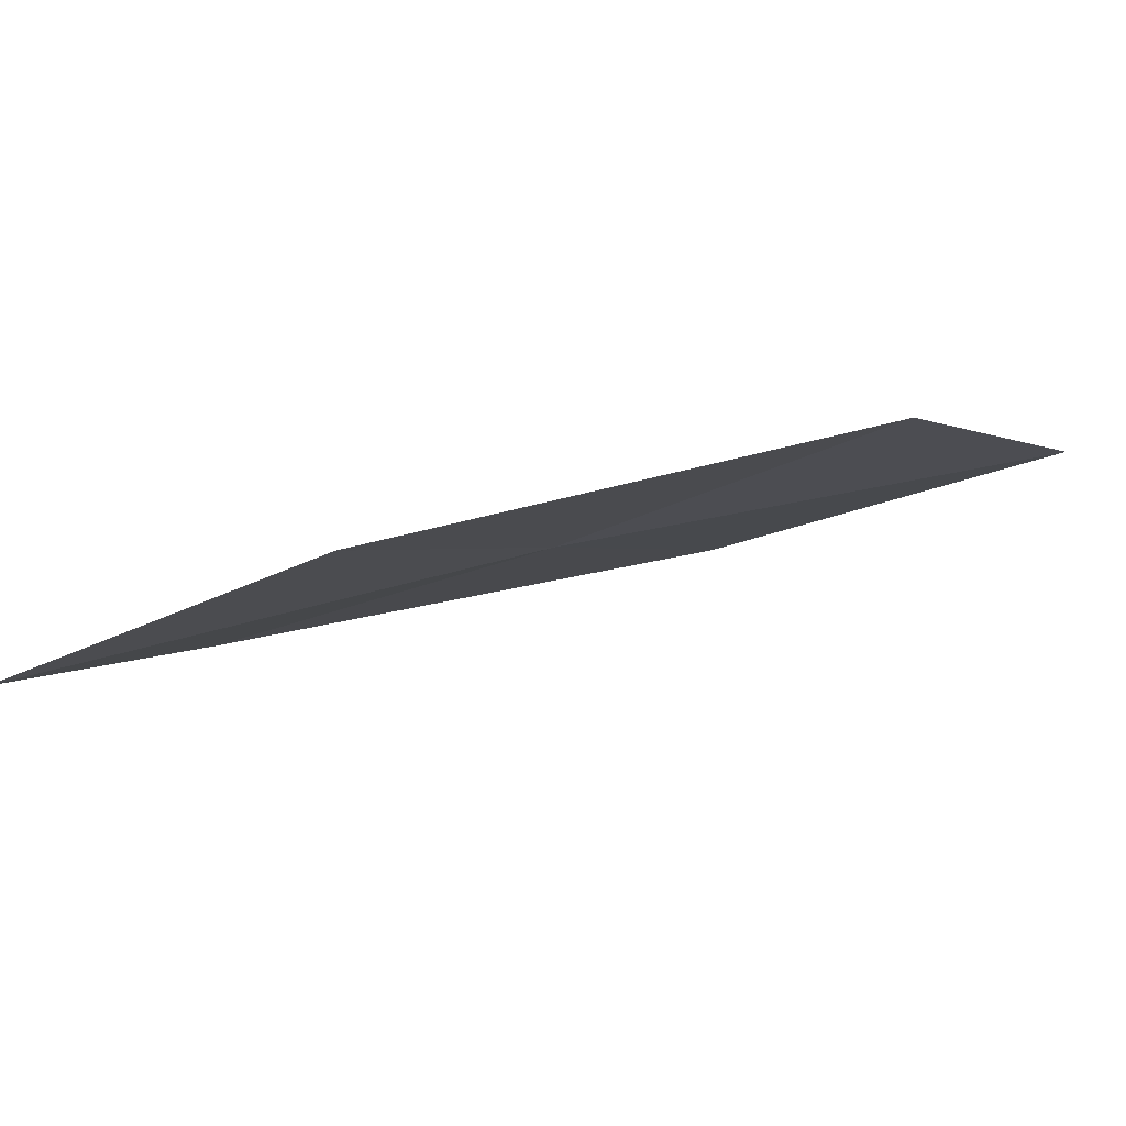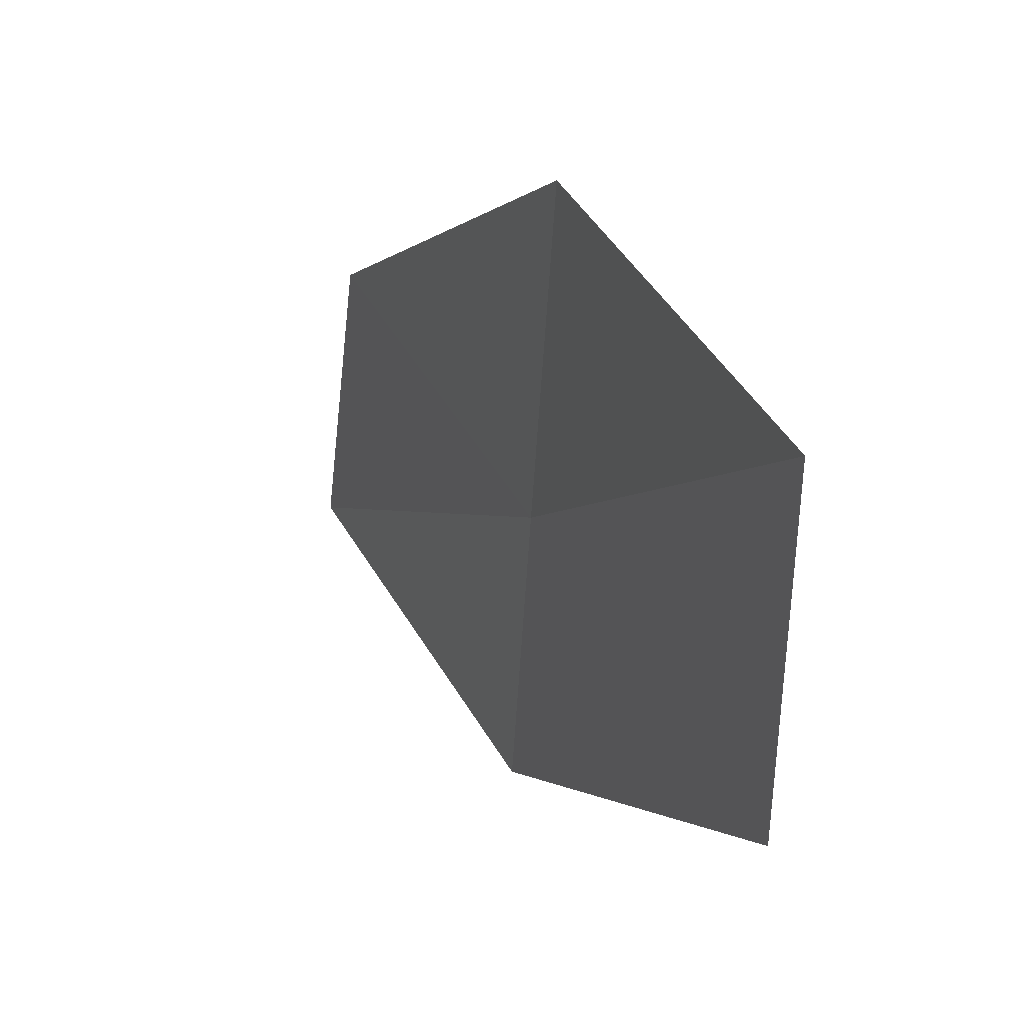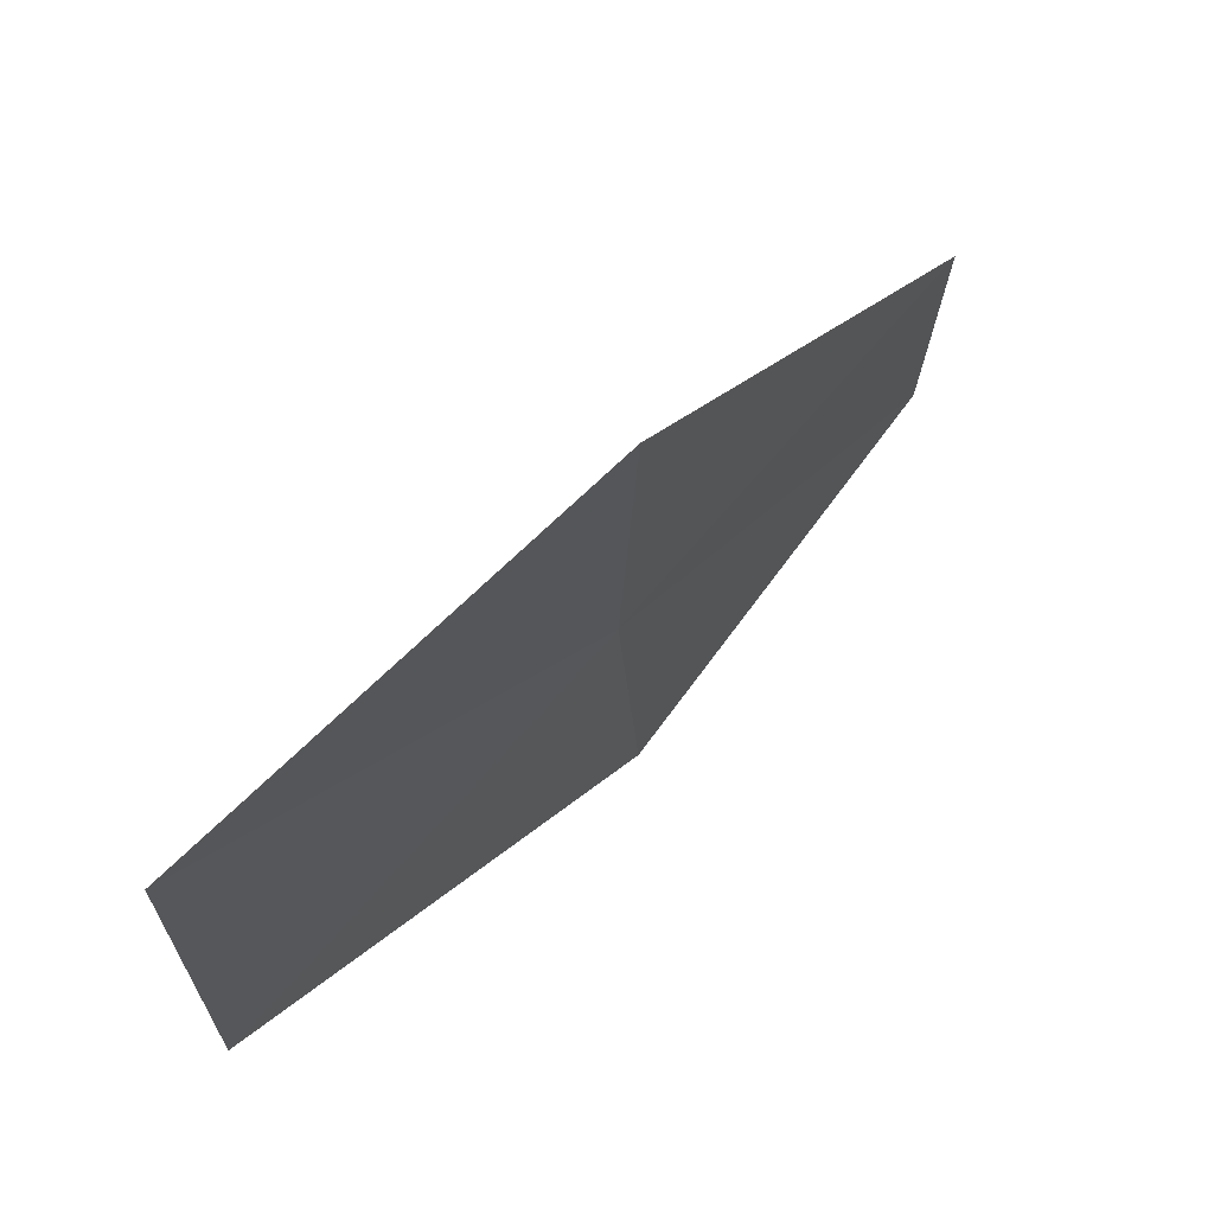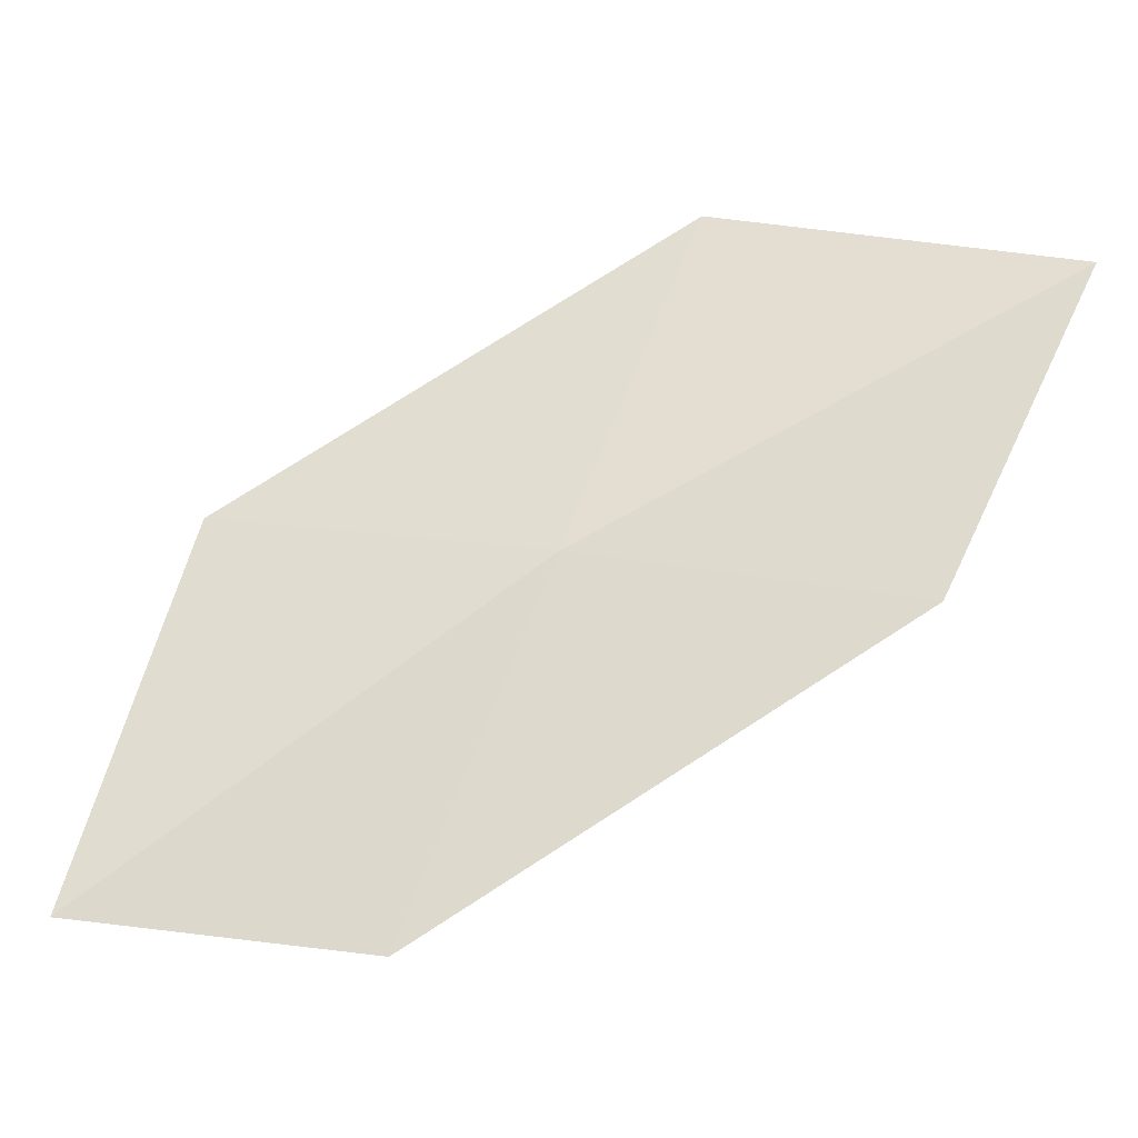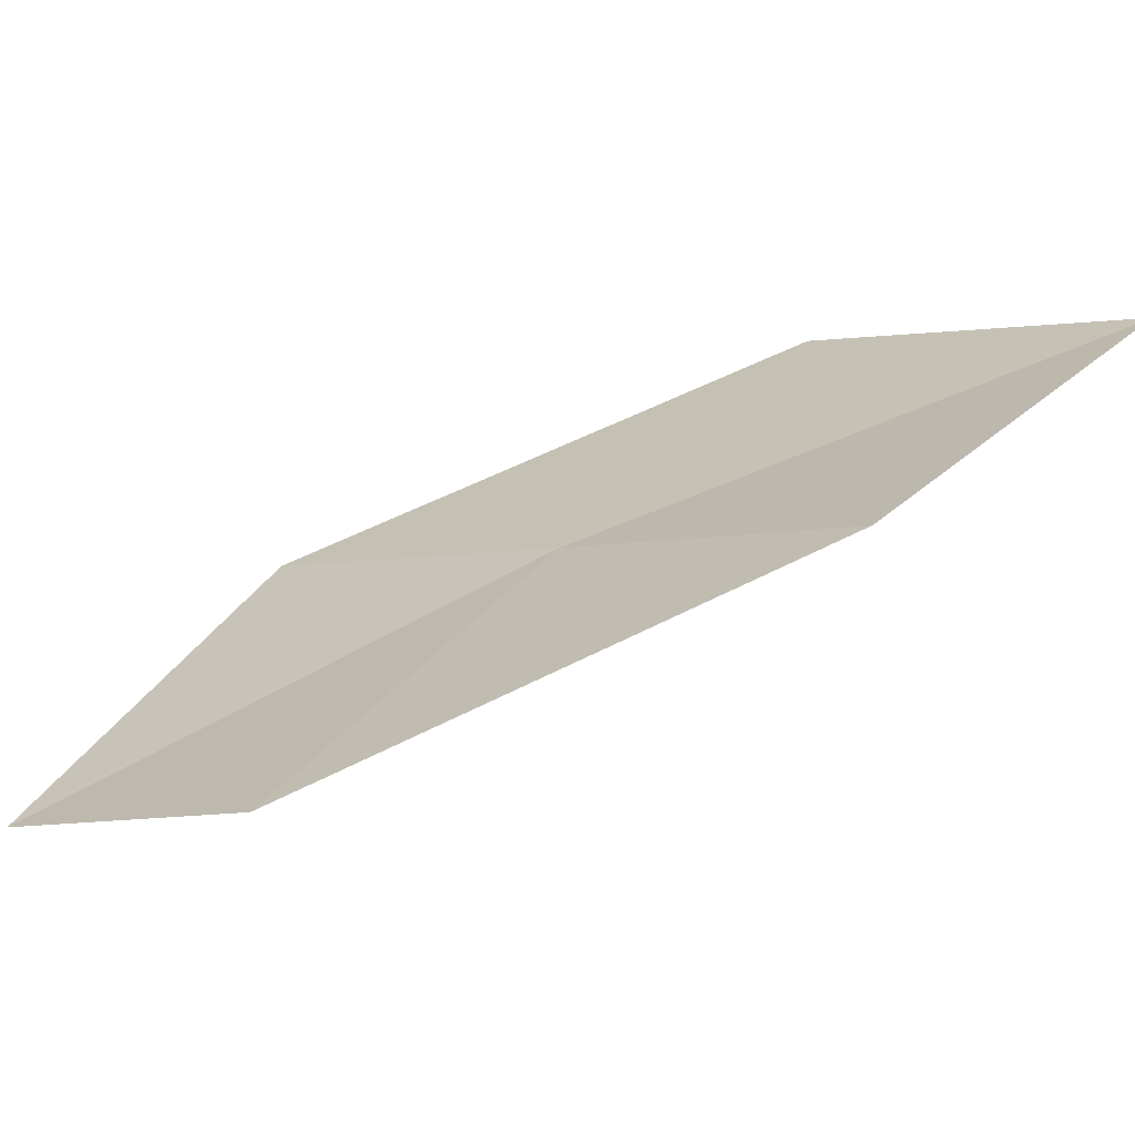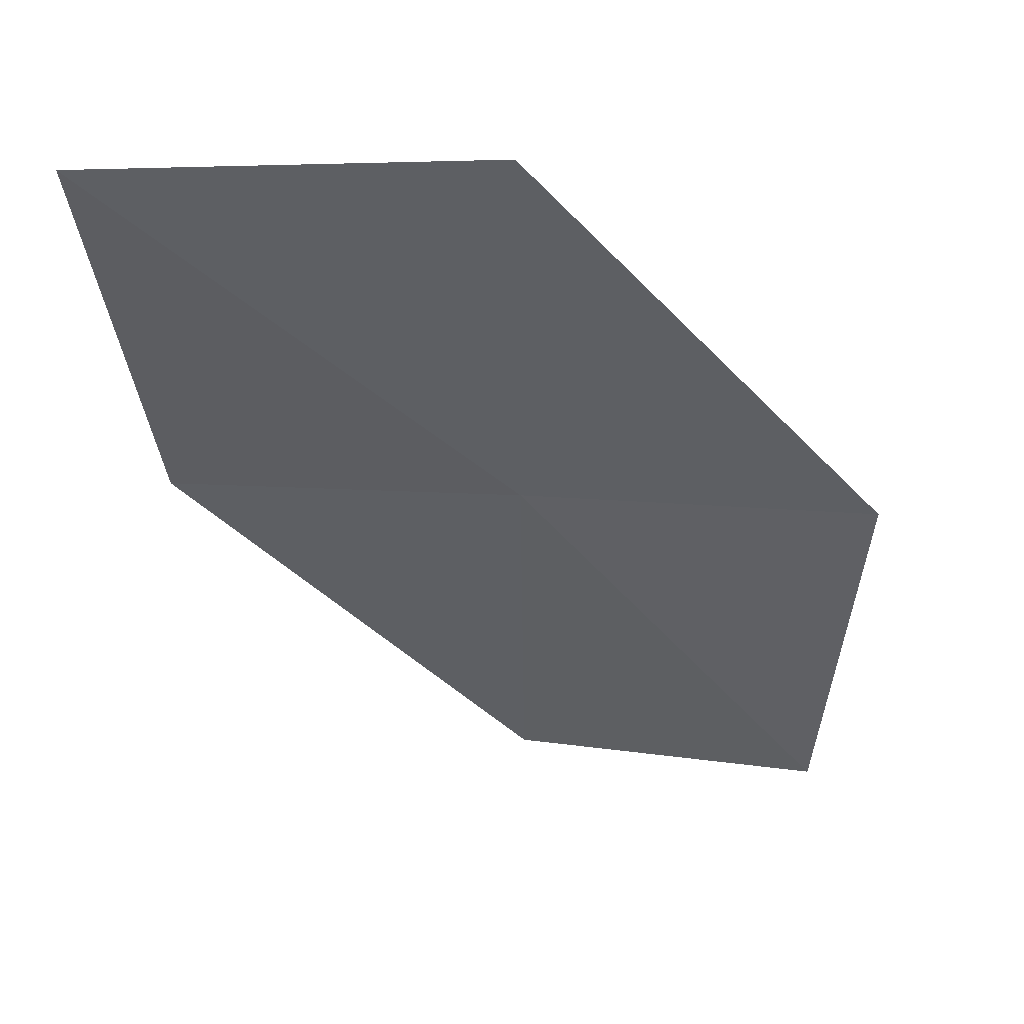
<metadata>
{"format":"obj","ext":"obj","renderer":"f3d","projection":"perspective","resolution":1024,"background":"white","views":[{"elev":-31.0,"azim":119.3,"up":"+Z"},{"elev":38.3,"azim":-87.0,"up":"+Y"},{"elev":66.7,"azim":-20.3,"up":"+Y"},{"elev":23.3,"azim":114.7,"up":"+Z"},{"elev":0.8,"azim":134.0,"up":"+Z"},{"elev":-11.6,"azim":-85.8,"up":"+Z"}]}
</metadata>
<code>
v -14.33 -0.8303 9.153
v -14.3 0.6109 9.232
v -15.91 0.6776 9.997
v -15.89 -0.9216 9.997
v -12.83 -0.7426 8.318
v -14.22 -2.272 9.075
v -12.78 -2.042 8.166
f 1 3 2
f 1 4 3
f 1 2 5
f 1 6 4
f 1 5 7
f 1 7 6

</code>
